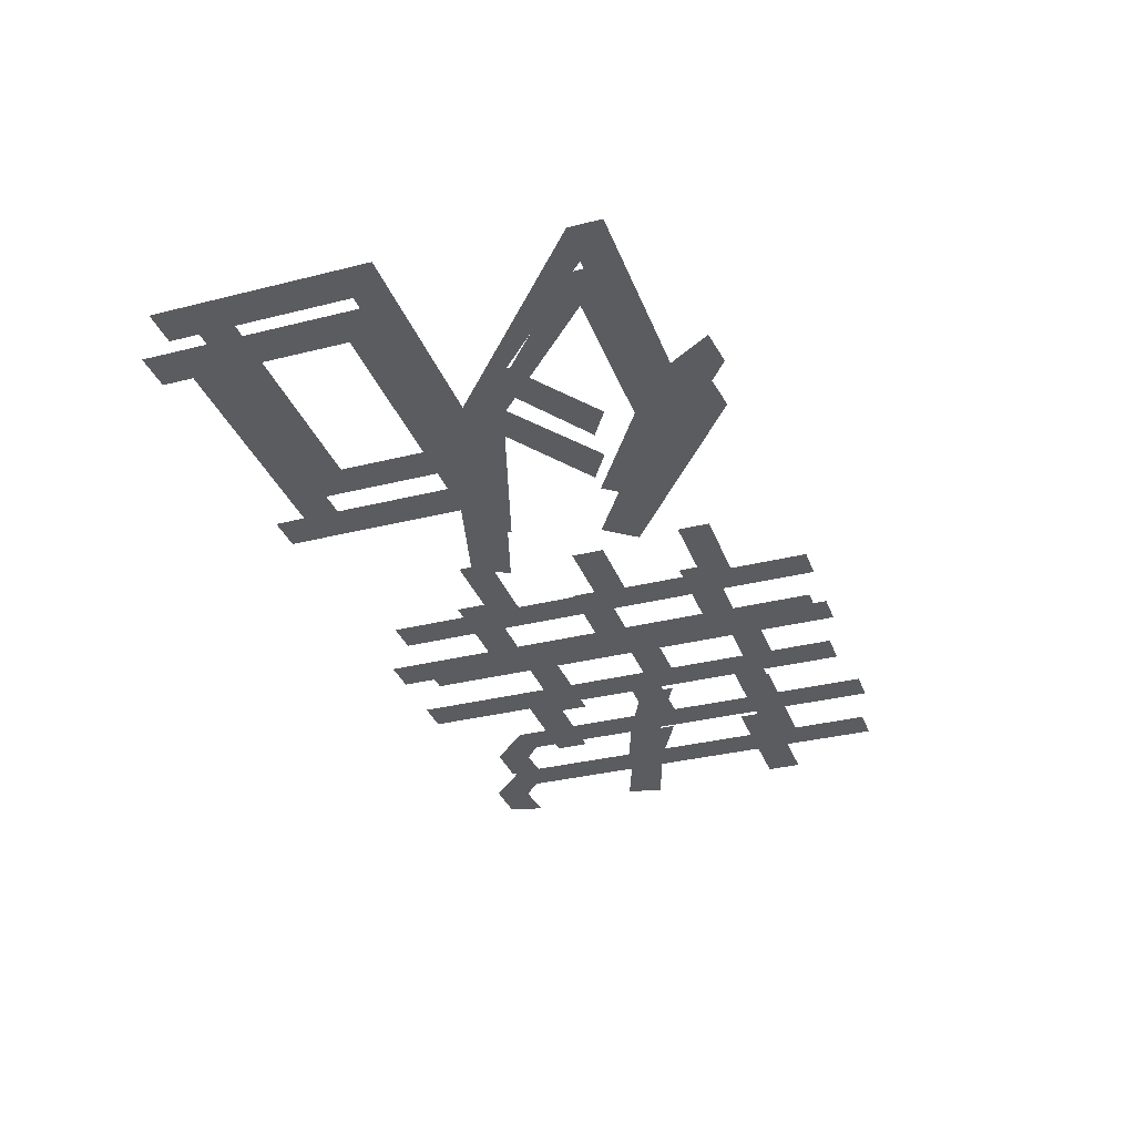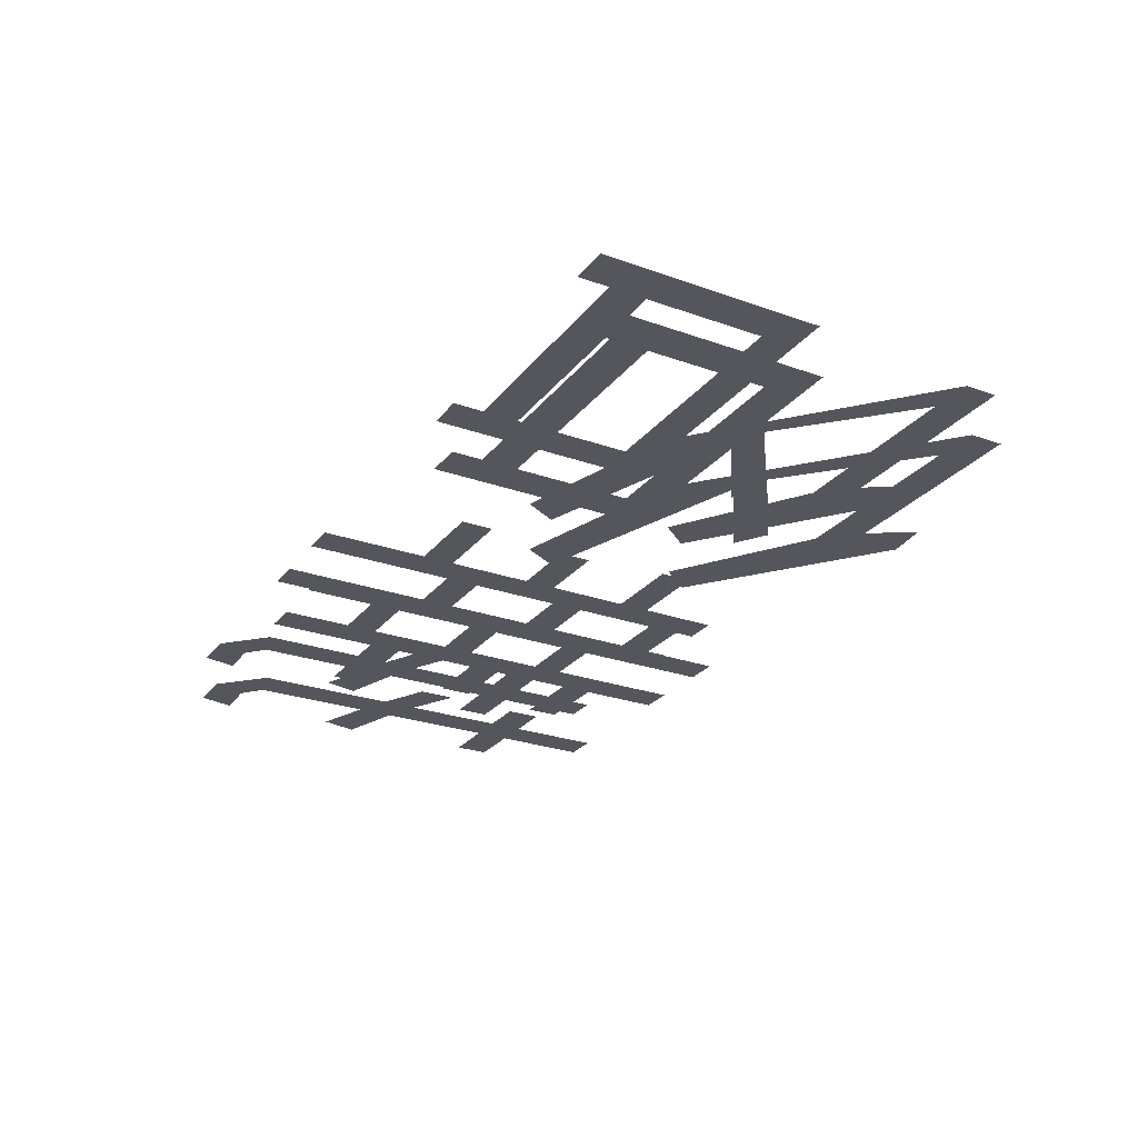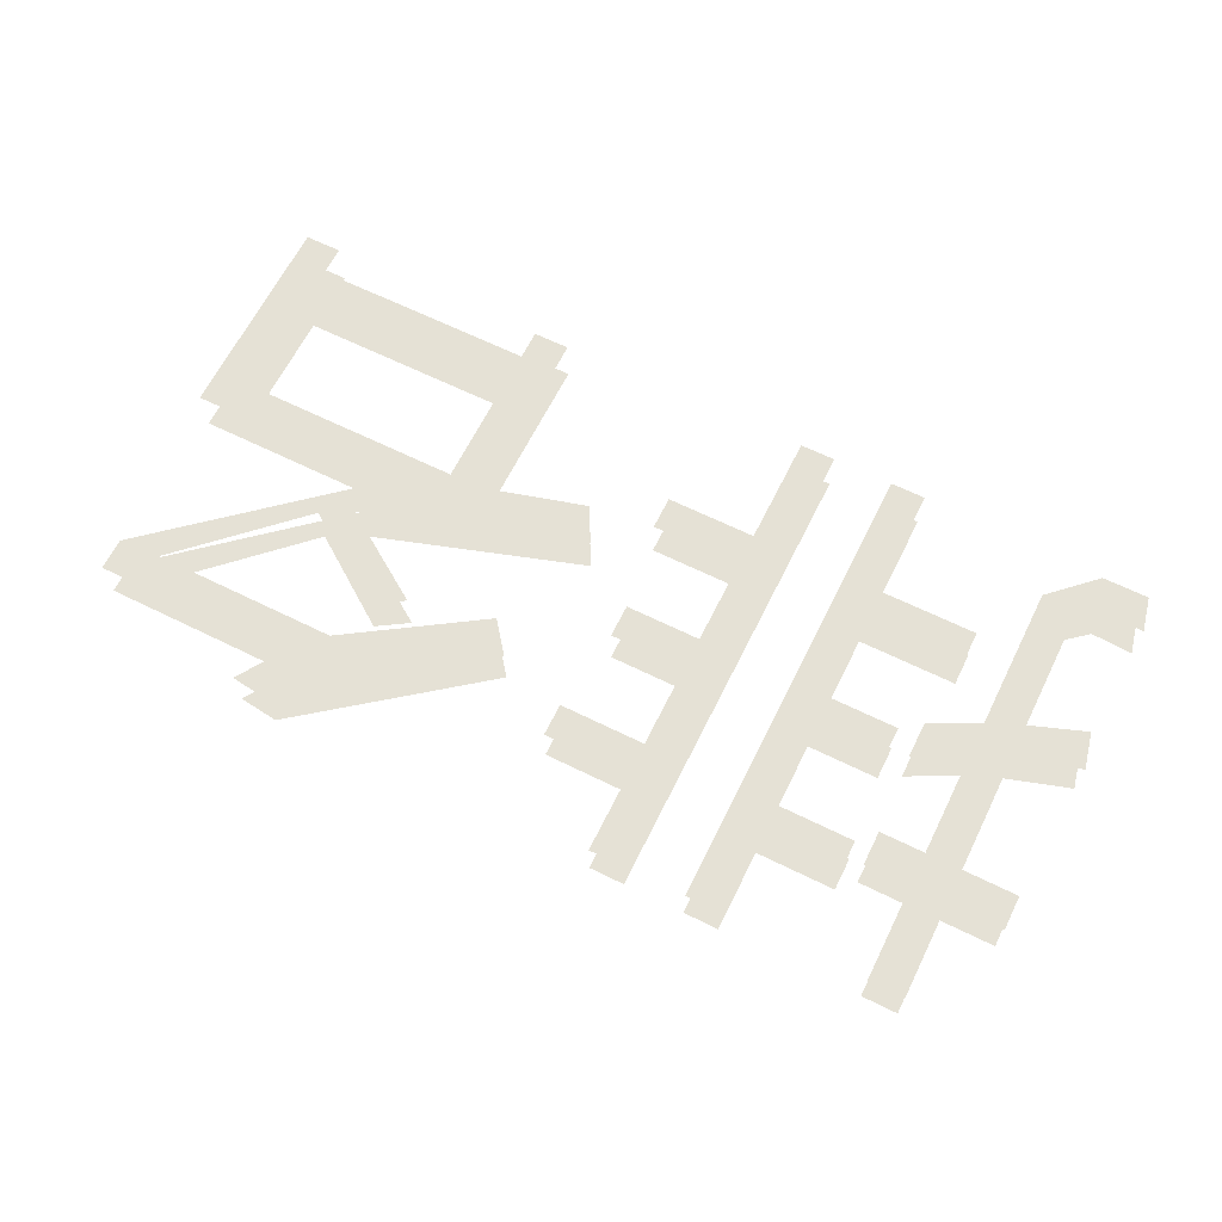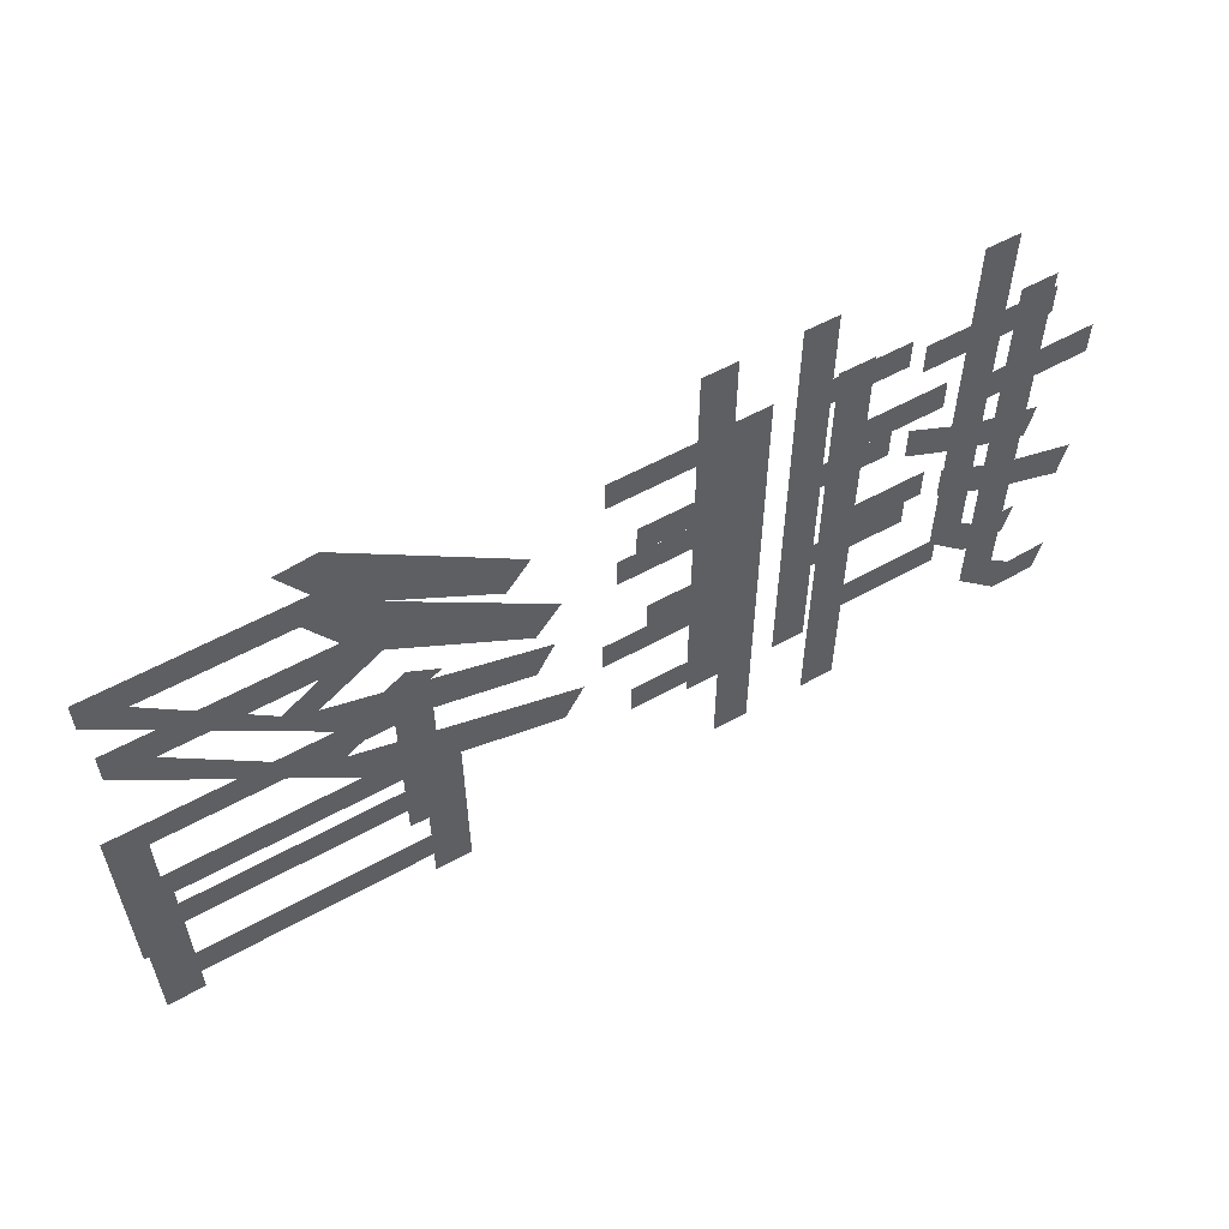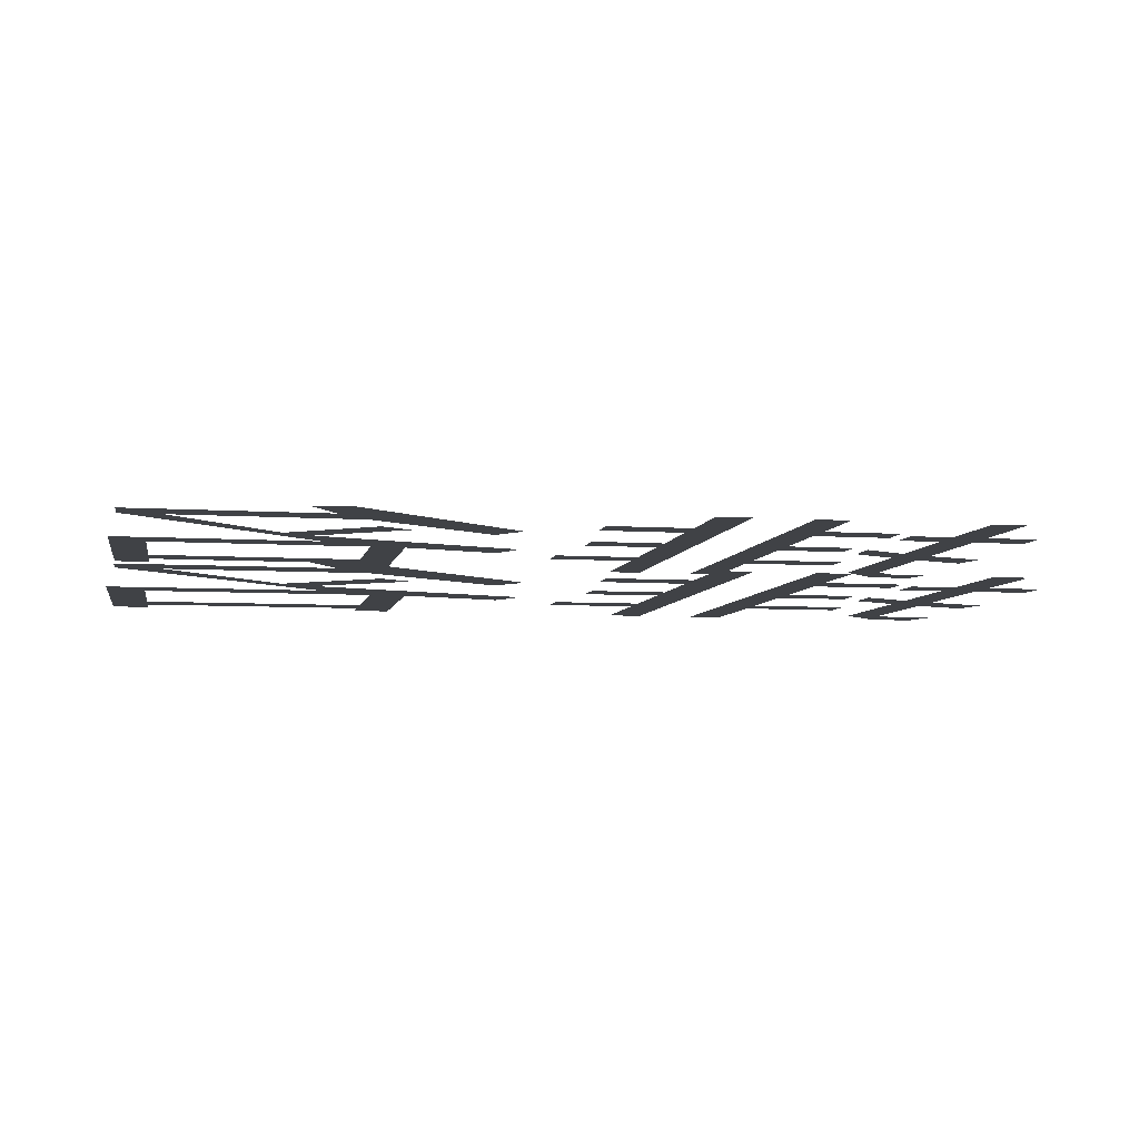
<metadata>
{"format":"obj","ext":"obj","renderer":"f3d","projection":"perspective","resolution":1024,"background":"white","views":[{"elev":-33.6,"azim":108.9,"up":"+Z"},{"elev":-26.2,"azim":60.7,"up":"+Z"},{"elev":64.9,"azim":-153.6,"up":"+Z"},{"elev":56.6,"azim":149.9,"up":"+Y"},{"elev":-6.5,"azim":168.9,"up":"+Z"}]}
</metadata>
<code>
v 10.5 16.48 0
v 10.5 13.25 0
v 7.333 13.25 0
v 7.333 11.94 0
v 10.5 11.94 0
v 10.5 8.585 0
v 7.656 8.585 0
v 7.656 7.252 0
v 10.5 7.252 0
v 10.5 3.757 0
v 6.525 3.757 0
v 6.525 2.424 0
v 10.5 2.424 0
v 10.5 -2.02 0
v 11.9 -2.02 0
v 11.9 16.48 0
v 3.131 -1.838 0
v 4.909 -0.1414 0
v 4.909 5.656 0
v 6.868 6.626 0
v 6.868 8.12 0
v 4.909 7.11 0
v 4.909 11.23 0
v 6.706 11.23 0
v 6.706 12.62 0
v 4.909 12.62 0
v 4.909 16.44 0
v 3.495 16.44 0
v 3.495 12.62 0
v 1.313 12.62 0
v 1.313 11.23 0
v 3.495 11.23 0
v 3.495 6.525 0
v 0.9292 5.717 0
v 1.273 4.242 0
v 3.495 5.05 0
v 3.495 0.2222 0
v 2.626 -0.505 0
v 0.9494 -0.4242 0
v 1.273 -1.838 0
v 14.3 16.48 0
v 14.3 -2.02 0
v 15.72 -2.02 0
v 15.72 2.424 0
v 19.31 2.424 0
v 19.31 3.757 0
v 15.72 3.757 0
v 15.72 7.252 0
v 18.75 7.252 0
v 18.75 8.585 0
v 15.72 8.585 0
v 15.72 11.94 0
v 19.17 11.94 0
v 19.17 13.25 0
v 15.72 13.25 0
v 15.72 16.48 0
v 27.37 -0.7676 0
v 36.4 -0.7676 0
v 36.4 -1.959 0
v 37.88 -1.959 0
v 37.88 6.565 0
v 29.45 6.565 0
v 37.31 13.35 0
v 37.31 14.65 0
v 29.43 14.65 0
v 30.52 16.36 0
v 28.93 16.54 0
v 21.94 11.11 0
v 22.91 9.858 0
v 28.16 13.27 0
v 35.63 13.27 0
v 31.13 8.949 0
v 27.51 11.49 0
v 26.26 10.71 0
v 29.9 8.282 0
v 21.17 5.454 0
v 21.94 4.06 0
v 25.92 5.171 0
v 25.92 -1.959 0
v 27.37 -1.959 0
v 36.4 0.6464 0
v 27.37 0.6464 0
v 27.37 5.212 0
v 36.4 5.212 0
v 10.5 16.48 -2
v 10.5 13.25 -2
v 7.333 13.25 -2
v 7.333 11.94 -2
v 10.5 11.94 -2
v 10.5 8.585 -2
v 7.656 8.585 -2
v 7.656 7.252 -2
v 10.5 7.252 -2
v 10.5 3.757 -2
v 6.525 3.757 -2
v 6.525 2.424 -2
v 10.5 2.424 -2
v 10.5 -2.02 -2
v 11.9 -2.02 -2
v 11.9 16.48 -2
v 3.131 -1.838 -2
v 4.909 -0.1414 -2
v 4.909 5.656 -2
v 6.868 6.626 -2
v 6.868 8.12 -2
v 4.909 7.11 -2
v 4.909 11.23 -2
v 6.706 11.23 -2
v 6.706 12.62 -2
v 4.909 12.62 -2
v 4.909 16.44 -2
v 3.495 16.44 -2
v 3.495 12.62 -2
v 1.313 12.62 -2
v 1.313 11.23 -2
v 3.495 11.23 -2
v 3.495 6.525 -2
v 0.9292 5.717 -2
v 1.273 4.242 -2
v 3.495 5.05 -2
v 3.495 0.2222 -2
v 2.626 -0.505 -2
v 0.9494 -0.4242 -2
v 1.273 -1.838 -2
v 14.3 16.48 -2
v 14.3 -2.02 -2
v 15.72 -2.02 -2
v 15.72 2.424 -2
v 19.31 2.424 -2
v 19.31 3.757 -2
v 15.72 3.757 -2
v 15.72 7.252 -2
v 18.75 7.252 -2
v 18.75 8.585 -2
v 15.72 8.585 -2
v 15.72 11.94 -2
v 19.17 11.94 -2
v 19.17 13.25 -2
v 15.72 13.25 -2
v 15.72 16.48 -2
v 27.37 -0.7676 -2
v 36.4 -0.7676 -2
v 36.4 -1.959 -2
v 37.88 -1.959 -2
v 37.88 6.565 -2
v 29.45 6.565 -2
v 37.31 13.35 -2
v 37.31 14.65 -2
v 29.43 14.65 -2
v 30.52 16.36 -2
v 28.93 16.54 -2
v 21.94 11.11 -2
v 22.91 9.858 -2
v 28.16 13.27 -2
v 35.63 13.27 -2
v 31.13 8.949 -2
v 27.51 11.49 -2
v 26.26 10.71 -2
v 29.9 8.282 -2
v 21.17 5.454 -2
v 21.94 4.06 -2
v 25.92 5.171 -2
v 25.92 -1.959 -2
v 27.37 -1.959 -2
v 36.4 0.6464 -2
v 27.37 0.6464 -2
v 27.37 5.212 -2
v 36.4 5.212 -2
o Extrude
f 85 86 2 1
f 86 87 3 2
f 87 88 4 3
f 88 89 5 4
f 89 90 6 5
f 90 91 7 6
f 91 92 8 7
f 92 93 9 8
f 93 94 10 9
f 94 95 11 10
f 95 96 12 11
f 96 97 13 12
f 97 98 14 13
f 98 99 15 14
f 99 100 16 15
f 100 85 1 16
f 101 102 18 17
f 102 103 19 18
f 103 104 20 19
f 104 105 21 20
f 105 106 22 21
f 106 107 23 22
f 107 108 24 23
f 108 109 25 24
f 109 110 26 25
f 110 111 27 26
f 111 112 28 27
f 112 113 29 28
f 113 114 30 29
f 114 115 31 30
f 115 116 32 31
f 116 117 33 32
f 117 118 34 33
f 118 119 35 34
f 119 120 36 35
f 120 121 37 36
f 121 122 38 37
f 122 123 39 38
f 123 124 40 39
f 124 101 17 40
f 125 126 42 41
f 126 127 43 42
f 127 128 44 43
f 128 129 45 44
f 129 130 46 45
f 130 131 47 46
f 131 132 48 47
f 132 133 49 48
f 133 134 50 49
f 134 135 51 50
f 135 136 52 51
f 136 137 53 52
f 137 138 54 53
f 138 139 55 54
f 139 140 56 55
f 140 125 41 56
f 141 142 58 57
f 142 143 59 58
f 143 144 60 59
f 144 145 61 60
f 145 146 62 61
f 146 147 63 62
f 147 148 64 63
f 148 149 65 64
f 149 150 66 65
f 150 151 67 66
f 151 152 68 67
f 152 153 69 68
f 153 154 70 69
f 154 155 71 70
f 155 156 72 71
f 156 157 73 72
f 157 158 74 73
f 158 159 75 74
f 159 160 76 75
f 160 161 77 76
f 161 162 78 77
f 162 163 79 78
f 163 164 80 79
f 164 141 57 80
f 165 166 82 81
f 166 167 83 82
f 167 168 84 83
f 168 165 81 84
v 28.25 15.21 0
v 29.26 15.21 0
v 28.25 14.2 0
v 29.26 14.2 0
v 26.23 14.2 0
v 27.24 14.2 0
v 26.23 13.19 0
v 27.24 13.19 0
v 25.22 13.18 0
v 25.22 12.17 0
v 26.23 12.18 0
v 27.25 7.129 0
v 28.26 7.131 0
v 27.26 6.119 0
v 28.27 6.121 0
v 29.27 7.133 0
v 29.28 6.123 0
v 24.23 6.112 0
v 25.24 6.114 0
v 24.23 5.102 0
v 25.24 5.104 0
v 26.25 6.117 0
v 26.25 5.107 0
v 27.26 5.109 0
v 26.25 4.097 0
v 27.26 4.099 0
v 26.25 3.087 0
v 27.26 3.089 0
v 26.26 2.077 0
v 27.27 2.079 0
v 26.26 1.067 0
v 27.27 1.069 0
v 26.26 0.05658 0
v 27.27 0.05876 0
v 26.26 -0.9534 0
v 27.27 -0.9512 0
v 15.12 13.16 0
v 16.13 13.16 0
v 15.12 12.15 0
v 16.13 12.15 0
v 17.14 13.17 0
v 17.14 12.16 0
v 18.15 13.17 0
v 18.15 12.16 0
v 4.025 7.079 0
v 5.035 7.081 0
v 4.027 6.069 0
v 5.037 6.071 0
v 3.017 6.067 0
v 3.019 5.057 0
v 4.029 5.059 0
v 8.052 13.15 0
v 9.062 13.15 0
v 8.054 12.14 0
v 9.064 12.14 0
v 10.07 13.15 0
v 10.07 12.14 0
v 11.08 13.15 0
v 11.08 12.14 0
o Cap_1
f 227 15 16
f 226 227 16
f 1 226 16
f 13 14 15
f 10 13 15
f 9 10 15
f 227 9 15
f 10 12 13
f 10 11 12
f 227 6 9
f 7 8 9
f 6 7 9
f 227 5 6
f 227 2 5
f 223 4 5
f 225 223 5
f 2 225 5
f 222 3 4
f 223 222 4
f 221 2 3
f 220 221 3
f 222 220 3
f 226 1 2
f 227 226 2
f 224 225 2
f 221 224 2
f 223 221 220
f 222 223 220
f 225 224 221
f 223 225 221
f 17 38 40
f 38 39 40
f 17 37 38
f 219 36 37
f 18 219 37
f 17 18 37
f 219 215 36
f 218 35 36
f 217 218 36
f 215 217 36
f 218 34 35
f 217 33 34
f 218 217 34
f 213 32 33
f 215 213 33
f 217 215 33
f 23 29 32
f 213 23 32
f 30 31 32
f 29 30 32
f 26 28 29
f 23 26 29
f 26 27 28
f 24 25 26
f 23 24 26
f 213 22 23
f 214 21 22
f 216 214 22
f 215 216 22
f 213 215 22
f 214 20 21
f 216 19 20
f 214 216 20
f 219 18 19
f 215 219 19
f 216 215 19
f 205 55 56
f 41 205 56
f 209 54 55
f 206 209 55
f 208 206 55
f 52 208 55
f 207 52 55
f 205 207 55
f 212 53 54
f 211 212 54
f 209 211 54
f 210 52 53
f 212 210 53
f 210 208 52
f 207 51 52
f 48 50 51
f 207 48 51
f 48 49 50
f 42 47 48
f 207 42 48
f 45 46 47
f 44 45 47
f 42 44 47
f 42 43 44
f 207 41 42
f 207 205 41
f 210 209 206
f 208 210 206
f 212 211 209
f 210 212 209
f 203 79 80
f 204 203 80
f 57 204 80
f 197 78 79
f 199 197 79
f 201 199 79
f 203 201 79
f 191 190 78
f 193 191 78
f 195 193 78
f 197 195 78
f 189 77 78
f 187 189 78
f 190 187 78
f 189 188 77
f 188 76 77
f 180 75 76
f 186 180 76
f 188 186 76
f 62 72 75
f 184 62 75
f 181 184 75
f 180 181 75
f 73 74 75
f 72 73 75
f 63 71 72
f 62 63 72
f 63 64 71
f 172 70 71
f 65 172 71
f 64 65 71
f 172 171 70
f 179 69 70
f 176 179 70
f 174 176 70
f 171 174 70
f 179 178 69
f 178 68 69
f 173 67 68
f 177 173 68
f 178 177 68
f 170 66 67
f 169 170 67
f 173 169 67
f 170 65 66
f 171 172 65
f 169 171 65
f 170 169 65
f 84 61 62
f 185 84 62
f 183 185 62
f 181 183 62
f 184 181 62
f 81 60 61
f 84 81 61
f 58 59 60
f 81 58 60
f 82 57 58
f 81 82 58
f 203 204 57
f 201 203 57
f 202 201 57
f 82 202 57
f 185 83 84
f 185 183 83
f 196 82 83
f 194 196 83
f 192 194 83
f 182 192 83
f 183 182 83
f 201 202 82
f 199 201 82
f 200 199 82
f 198 200 82
f 196 198 82
f 174 171 169
f 173 174 169
f 176 174 173
f 175 176 173
f 177 175 173
f 179 176 175
f 177 179 175
f 178 179 177
f 183 181 180
f 182 183 180
f 190 182 180
f 187 190 180
f 186 187 180
f 190 192 182
f 189 187 186
f 188 189 186
f 191 192 190
f 194 192 191
f 193 194 191
f 196 194 193
f 195 196 193
f 198 196 195
f 197 198 195
f 200 198 197
f 199 200 197
v 26.26 -1.067 -2
v 27.27 -1.069 -2
v 26.26 -0.05658 -2
v 27.27 -0.05876 -2
v 26.26 0.9534 -2
v 27.27 0.9512 -2
v 26.26 1.963 -2
v 27.27 1.961 -2
v 26.27 2.973 -2
v 27.28 2.971 -2
v 26.27 3.983 -2
v 27.28 3.981 -2
v 26.27 4.993 -2
v 27.28 4.991 -2
v 23.24 5 -2
v 24.25 4.998 -2
v 23.24 6.01 -2
v 24.25 6.008 -2
v 26.27 6.003 -2
v 27.28 6.001 -2
v 26.28 7.013 -2
v 27.29 7.011 -2
v 28.29 5.999 -2
v 28.3 7.009 -2
v 29.3 5.997 -2
v 29.31 7.007 -2
v 23.25 11.06 -2
v 24.26 11.06 -2
v 23.26 12.07 -2
v 24.27 12.07 -2
v 26.29 13.07 -2
v 27.3 13.07 -2
v 26.29 14.08 -2
v 27.3 14.08 -2
v 28.31 14.08 -2
v 27.3 15.09 -2
v 28.31 15.09 -2
v 29.32 14.08 -2
v 29.32 15.09 -2
v 15.18 12.09 -2
v 16.19 12.09 -2
v 15.18 13.1 -2
v 16.19 13.1 -2
v 17.2 12.08 -2
v 17.2 13.09 -2
v 18.21 12.08 -2
v 18.21 13.09 -2
v 4.053 6.051 -2
v 5.063 6.049 -2
v 4.055 7.061 -2
v 5.065 7.059 -2
v 8.106 12.1 -2
v 9.116 12.1 -2
v 8.108 13.11 -2
v 9.118 13.11 -2
v 10.13 12.1 -2
v 10.13 13.11 -2
v 11.14 12.1 -2
v 11.14 13.11 -2
o Cap_2
f 100 86 85
f 285 89 86
f 286 285 86
f 100 286 86
f 282 87 86
f 284 282 86
f 283 284 86
f 89 283 86
f 279 88 87
f 281 279 87
f 282 281 87
f 280 89 88
f 279 280 88
f 285 90 89
f 280 283 89
f 285 93 90
f 92 91 90
f 93 92 90
f 99 94 93
f 285 99 93
f 99 97 94
f 97 95 94
f 97 96 95
f 99 98 97
f 285 100 99
f 285 286 100
f 282 280 279
f 281 282 279
f 284 283 280
f 282 284 280
f 121 102 101
f 122 121 101
f 124 122 101
f 120 103 102
f 121 120 102
f 276 104 103
f 275 276 103
f 120 275 103
f 278 105 104
f 276 278 104
f 278 106 105
f 278 276 106
f 277 107 106
f 275 277 106
f 276 275 106
f 110 108 107
f 116 110 107
f 277 116 107
f 110 109 108
f 112 111 110
f 113 112 110
f 116 113 110
f 115 114 113
f 116 115 113
f 277 117 116
f 275 120 117
f 277 275 117
f 120 118 117
f 120 119 118
f 124 123 122
f 267 126 125
f 269 267 125
f 139 269 125
f 140 139 125
f 128 127 126
f 131 128 126
f 132 131 126
f 267 132 126
f 130 129 128
f 131 130 128
f 134 133 132
f 135 134 132
f 267 135 132
f 267 136 135
f 271 137 136
f 268 271 136
f 270 268 136
f 139 270 136
f 269 139 136
f 267 269 136
f 274 138 137
f 273 274 137
f 271 273 137
f 272 139 138
f 274 272 138
f 272 270 139
f 272 271 268
f 270 272 268
f 274 273 271
f 272 274 271
f 165 142 141
f 166 165 141
f 231 166 141
f 230 231 141
f 228 230 141
f 229 228 141
f 164 229 141
f 144 143 142
f 165 144 142
f 165 145 144
f 168 146 145
f 165 168 145
f 156 147 146
f 159 156 146
f 253 159 146
f 251 253 146
f 250 251 146
f 252 250 146
f 168 252 146
f 155 148 147
f 156 155 147
f 155 149 148
f 266 150 149
f 264 266 149
f 262 264 149
f 265 262 149
f 155 265 149
f 266 151 150
f 256 152 151
f 263 256 151
f 264 263 151
f 266 264 151
f 254 153 152
f 256 254 152
f 255 154 153
f 254 255 153
f 265 155 154
f 262 265 154
f 261 262 154
f 259 261 154
f 255 259 154
f 159 157 156
f 159 158 157
f 248 160 159
f 249 248 159
f 251 249 159
f 253 251 159
f 242 161 160
f 244 242 160
f 248 244 160
f 243 162 161
f 242 243 161
f 234 163 162
f 236 234 162
f 238 236 162
f 240 238 162
f 246 240 162
f 245 246 162
f 243 245 162
f 228 164 163
f 230 228 163
f 232 230 163
f 234 232 163
f 228 229 164
f 237 167 166
f 235 237 166
f 233 235 166
f 232 233 166
f 230 232 166
f 231 230 166
f 252 168 167
f 250 252 167
f 247 250 167
f 246 247 167
f 240 246 167
f 241 240 167
f 239 241 167
f 237 239 167
f 235 233 232
f 234 235 232
f 237 235 234
f 236 237 234
f 239 237 236
f 238 239 236
f 241 239 238
f 240 241 238
f 245 243 242
f 244 245 242
f 248 245 244
f 248 246 245
f 249 247 246
f 248 249 246
f 251 250 247
f 249 251 247
f 257 255 254
f 256 257 254
f 258 259 255
f 257 258 255
f 260 257 256
f 263 260 256
f 260 258 257
f 261 259 258
f 260 261 258
f 263 261 260
f 264 262 261
f 263 264 261

</code>
